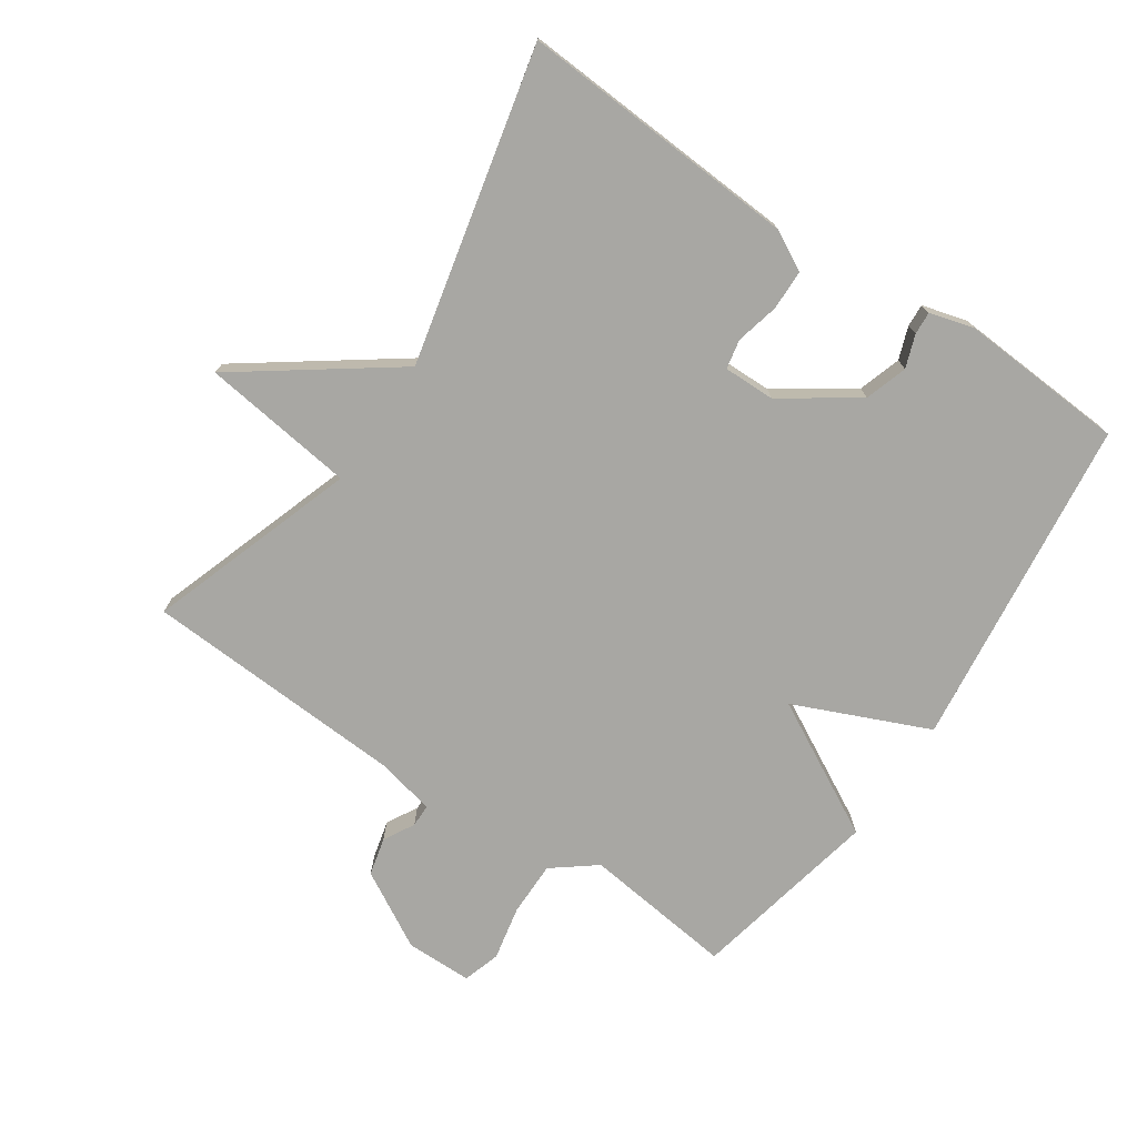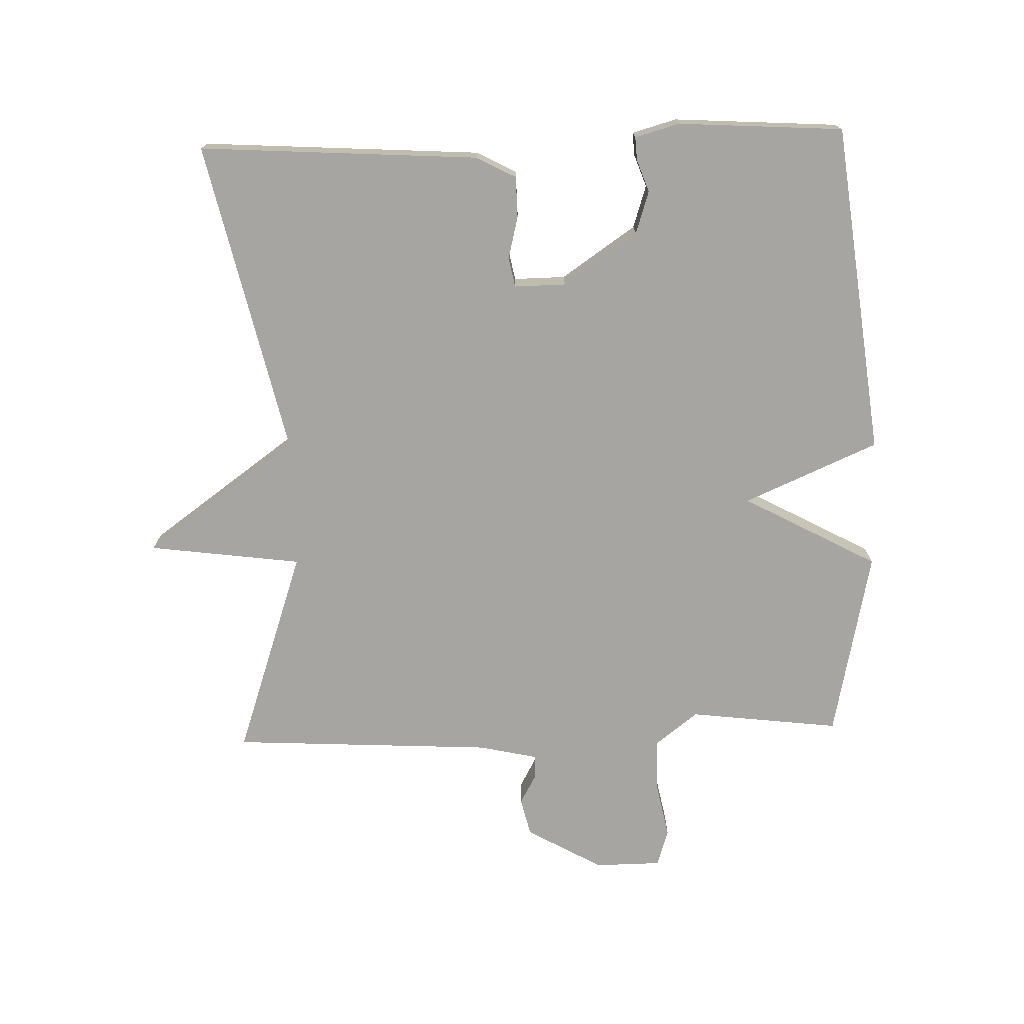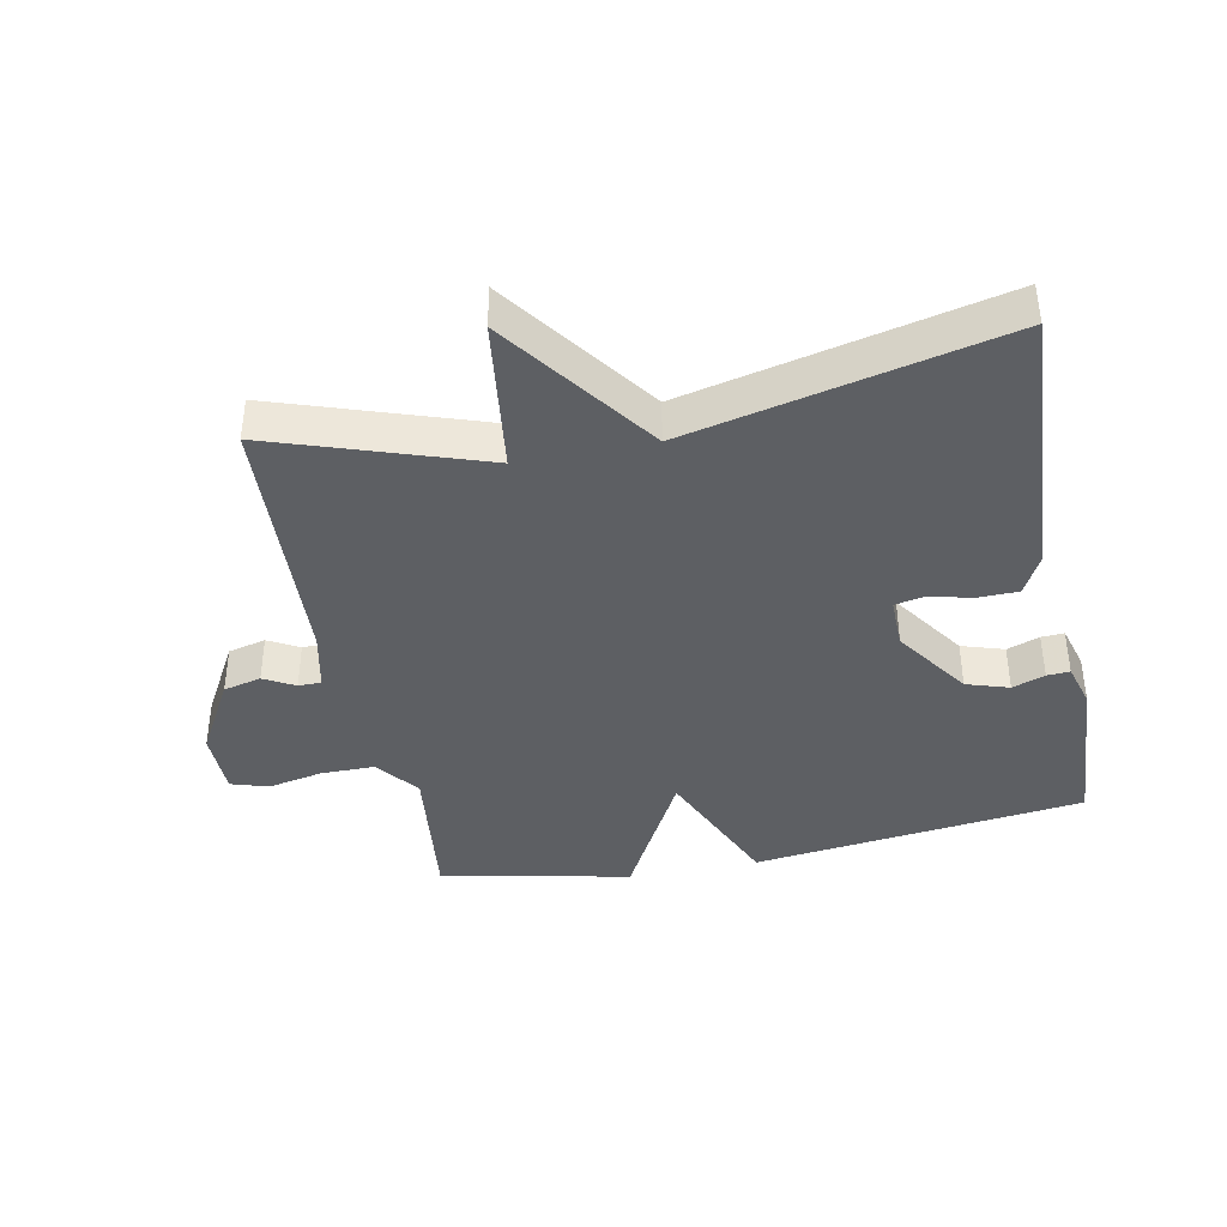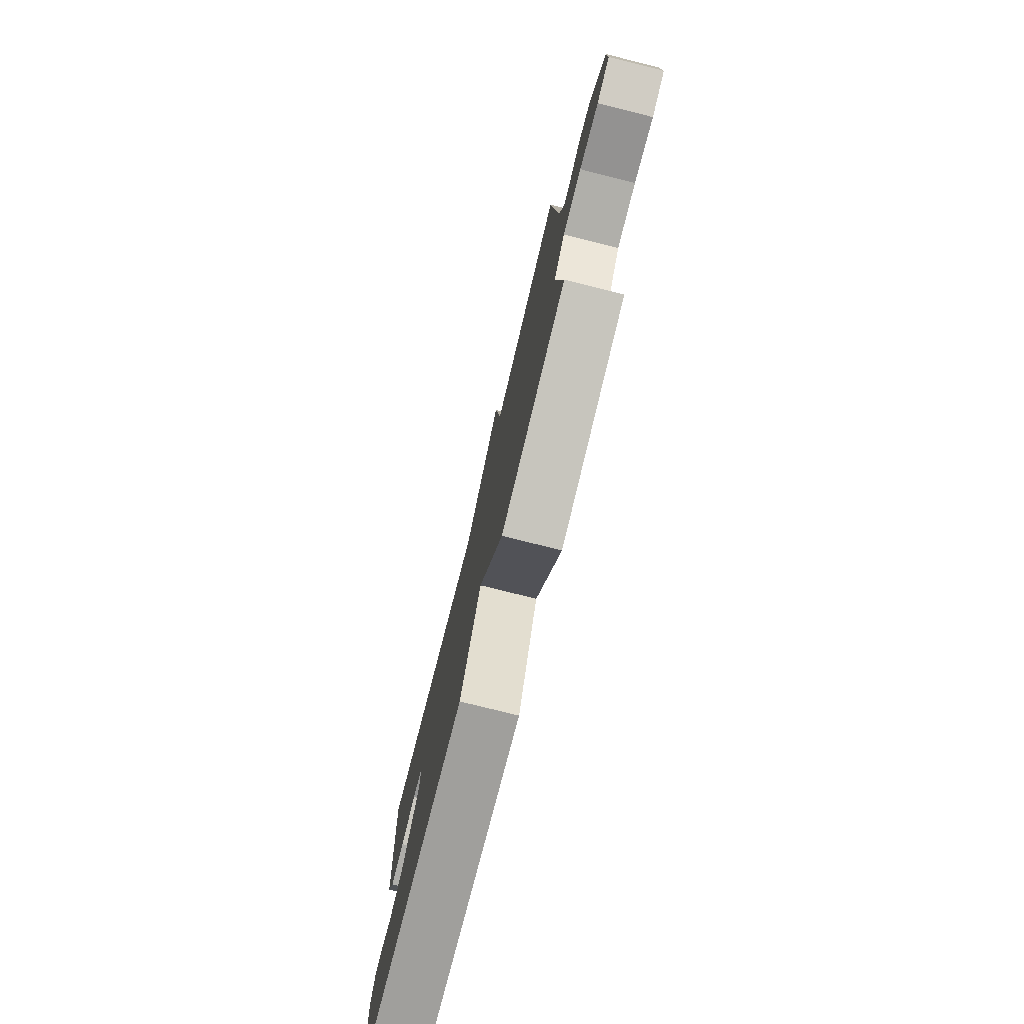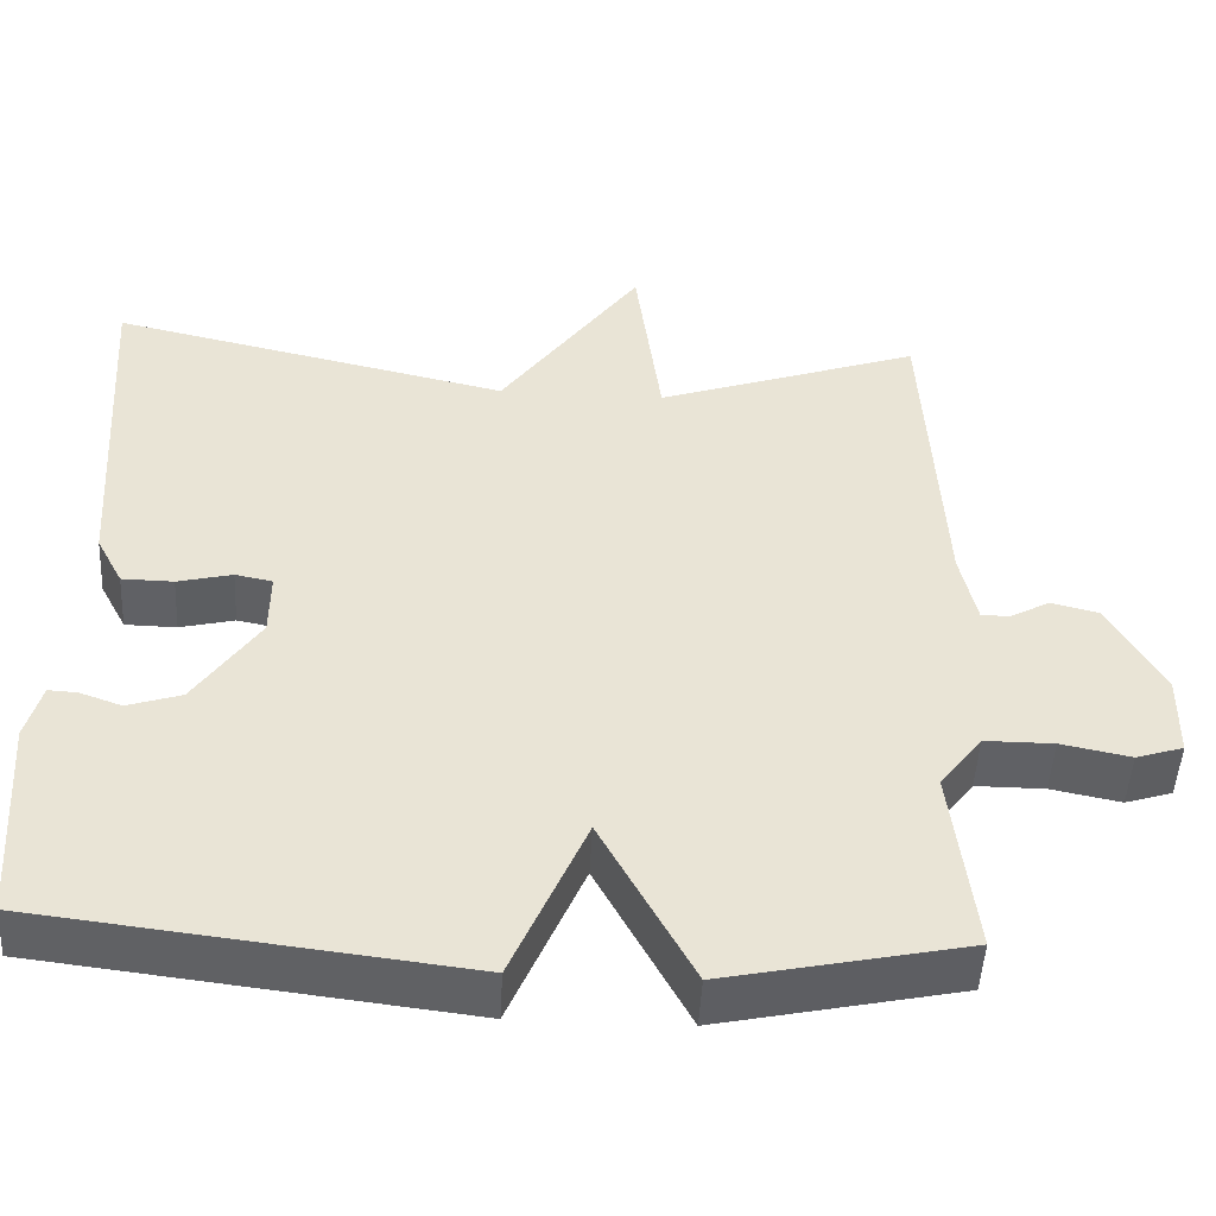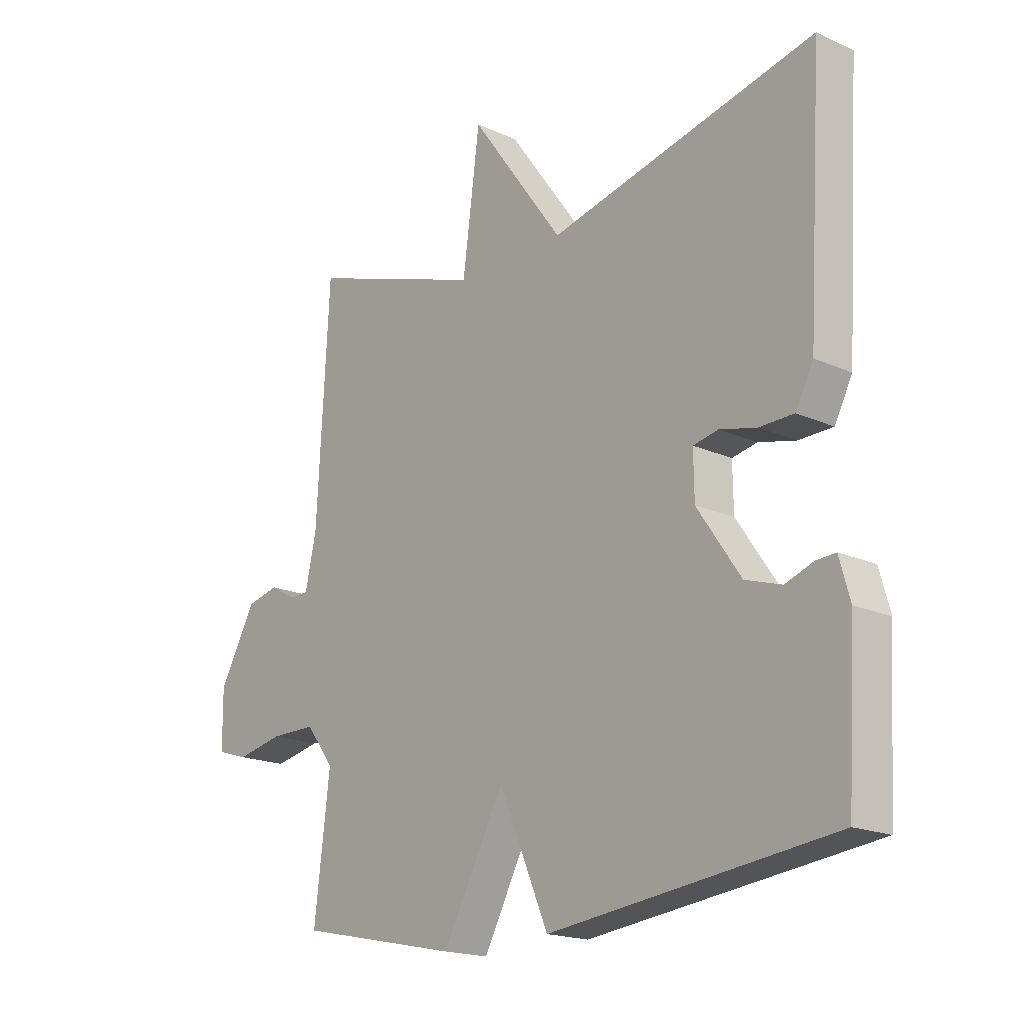
<metadata>
{"format":"obj","ext":"obj","renderer":"f3d","projection":"perspective","resolution":1024,"background":"white","views":[{"elev":-74.5,"azim":56.0,"up":"+Y"},{"elev":-73.6,"azim":91.7,"up":"+Y"},{"elev":-40.0,"azim":11.4,"up":"+Y"},{"elev":-78.0,"azim":-104.0,"up":"+Z"},{"elev":-48.5,"azim":177.0,"up":"+Z"},{"elev":-18.4,"azim":48.9,"up":"+Z"}]}
</metadata>
<code>
v 0.5 0.07 -0.5
v -0.009 0.07 -0.561
v -0.098 0.07 -0.355
v -0.209 0.07 -0.561
v -0.5 0.07 -0.5
v -0.472 0.07 -0.268
v -0.523 0.07 -0.202
v -0.606 0.07 -0.202
v -0.69 0.07 -0.219
v -0.747 0.07 -0.201
v -0.748 0.07 -0.099
v -0.682 0.07 0.018
v -0.624 0.07 0.032
v -0.577 0.07 0.006
v -0.542 0.07 0.006
v -0.522 0.07 0.096
v -0.5 0.07 0.5
v -0.181 0.07 0.391
v -0.15 0.07 0.626
v 0.019 0.07 0.391
v 0.5 0.07 0.5
v 0.473 0.07 0.071
v 0.441 0.07 0.01
v 0.379 0.07 0.009
v 0.313 0.07 0.025
v 0.268 0.07 0.016
v 0.269 0.07 -0.063
v 0.347 0.07 -0.177
v 0.412 0.07 -0.198
v 0.462 0.07 -0.18
v 0.497 0.07 -0.178
v 0.516 0.07 -0.246
v 0.5 0 -0.5
v -0.009 0 -0.561
v -0.098 0 -0.355
v -0.209 0 -0.561
v -0.5 0 -0.5
v -0.472 0 -0.268
v -0.523 0 -0.202
v -0.606 0 -0.202
v -0.69 0 -0.219
v -0.747 0 -0.201
v -0.748 0 -0.099
v -0.682 0 0.018
v -0.624 0 0.032
v -0.577 0 0.006
v -0.542 0 0.006
v -0.522 0 0.096
v -0.5 0 0.5
v -0.181 0 0.391
v -0.15 0 0.626
v 0.019 0 0.391
v 0.5 0 0.5
v 0.473 0 0.071
v 0.441 0 0.01
v 0.379 0 0.009
v 0.313 0 0.025
v 0.268 0 0.016
v 0.269 0 -0.063
v 0.347 0 -0.177
v 0.412 0 -0.198
v 0.462 0 -0.18
v 0.497 0 -0.178
v 0.516 0 -0.246
f 32 1 2
f 31 32 2
f 30 31 2
f 29 30 2
f 28 29 2 3
f 27 28 3
f 26 27 3
f 23 24 25
f 22 23 25
f 21 22 25
f 20 21 25
f 20 25 26
f 20 26 3
f 19 20 3
f 18 19 3
f 18 3 4
f 17 18 4
f 16 17 4
f 12 13 14
f 11 12 14
f 10 11 14
f 9 10 14
f 8 9 14
f 7 8 14 15
f 15 16 4
f 7 15 4
f 6 7 4
f 4 5 6
f 34 33 64
f 34 64 63
f 34 63 62
f 34 62 61
f 35 34 61 60
f 35 60 59
f 35 59 58
f 57 56 55
f 57 55 54
f 57 54 53
f 57 53 52
f 58 57 52
f 35 58 52
f 35 52 51
f 35 51 50
f 36 35 50
f 36 50 49
f 36 49 48
f 46 45 44
f 46 44 43
f 46 43 42
f 46 42 41
f 46 41 40
f 47 46 40 39
f 36 48 47
f 36 47 39
f 36 39 38
f 38 37 36
f 1 33 34 2
f 2 34 35 3
f 3 35 36 4
f 4 36 37 5
f 5 37 38 6
f 6 38 39 7
f 7 39 40 8
f 8 40 41 9
f 9 41 42 10
f 10 42 43 11
f 11 43 44 12
f 12 44 45 13
f 13 45 46 14
f 14 46 47 15
f 15 47 48 16
f 16 48 49 17
f 17 49 50 18
f 18 50 51 19
f 19 51 52 20
f 20 52 53 21
f 21 53 54 22
f 22 54 55 23
f 23 55 56 24
f 24 56 57 25
f 25 57 58 26
f 26 58 59 27
f 27 59 60 28
f 28 60 61 29
f 29 61 62 30
f 30 62 63 31
f 31 63 64 32
f 32 64 33 1

</code>
